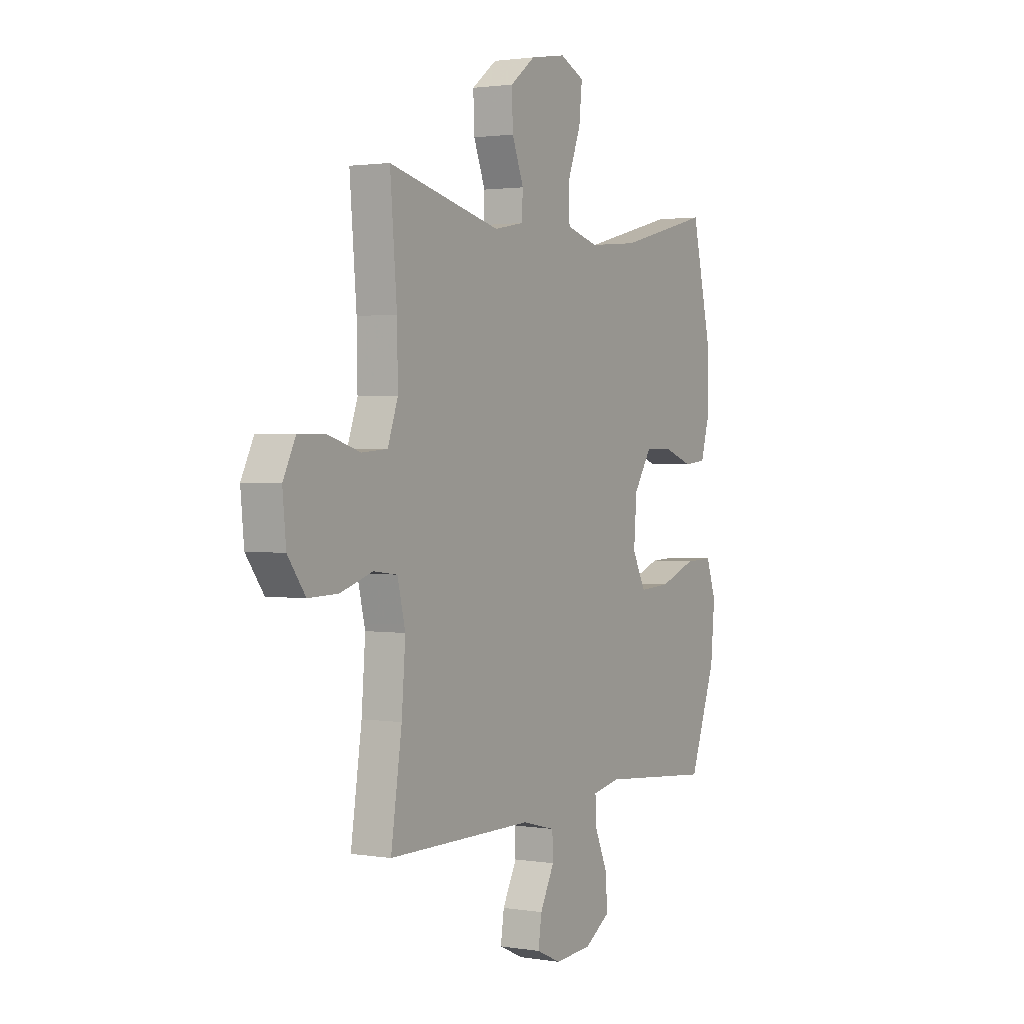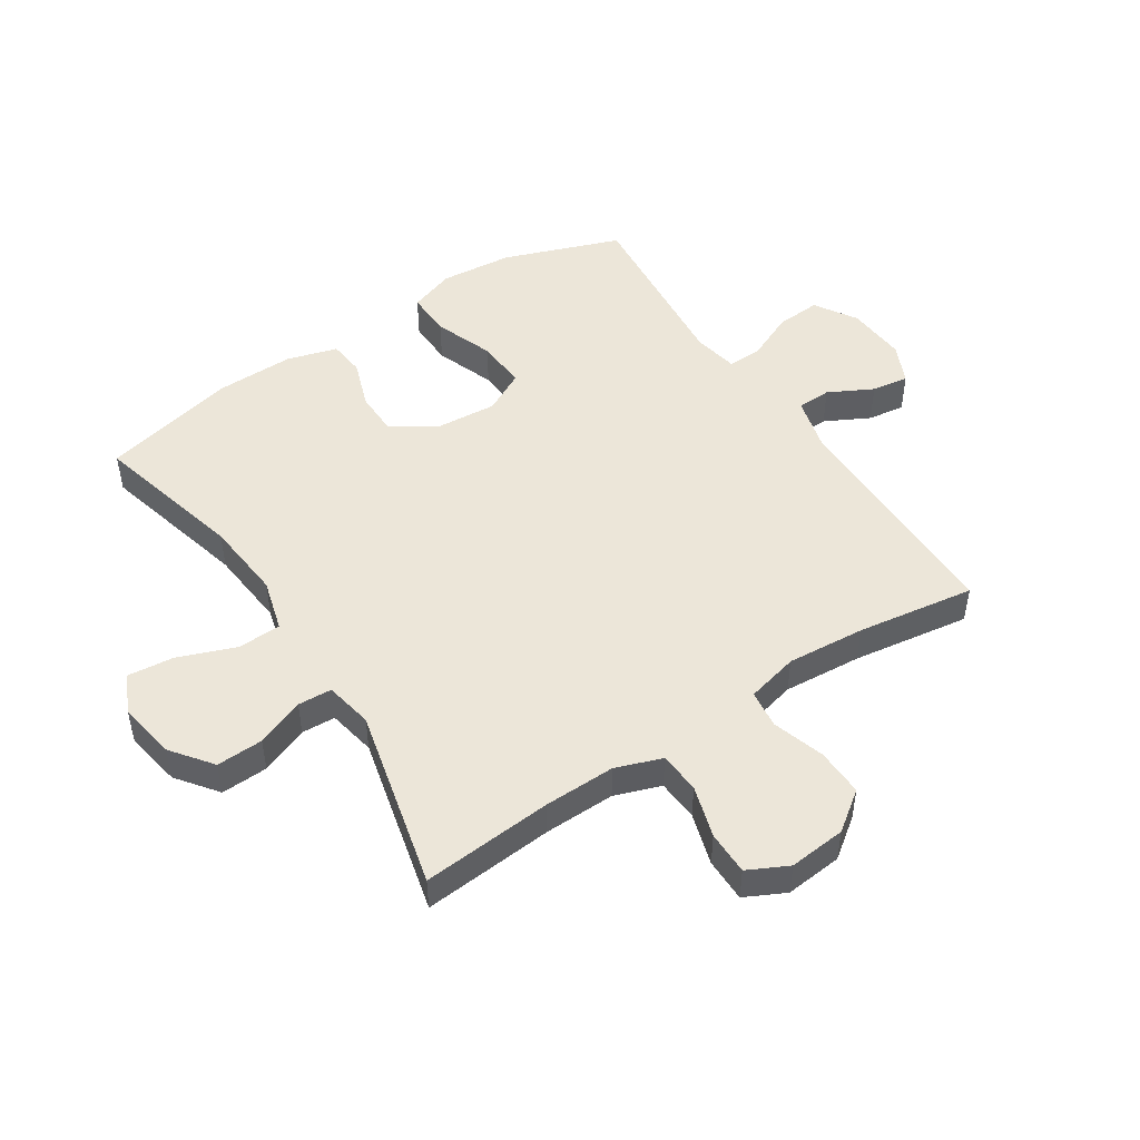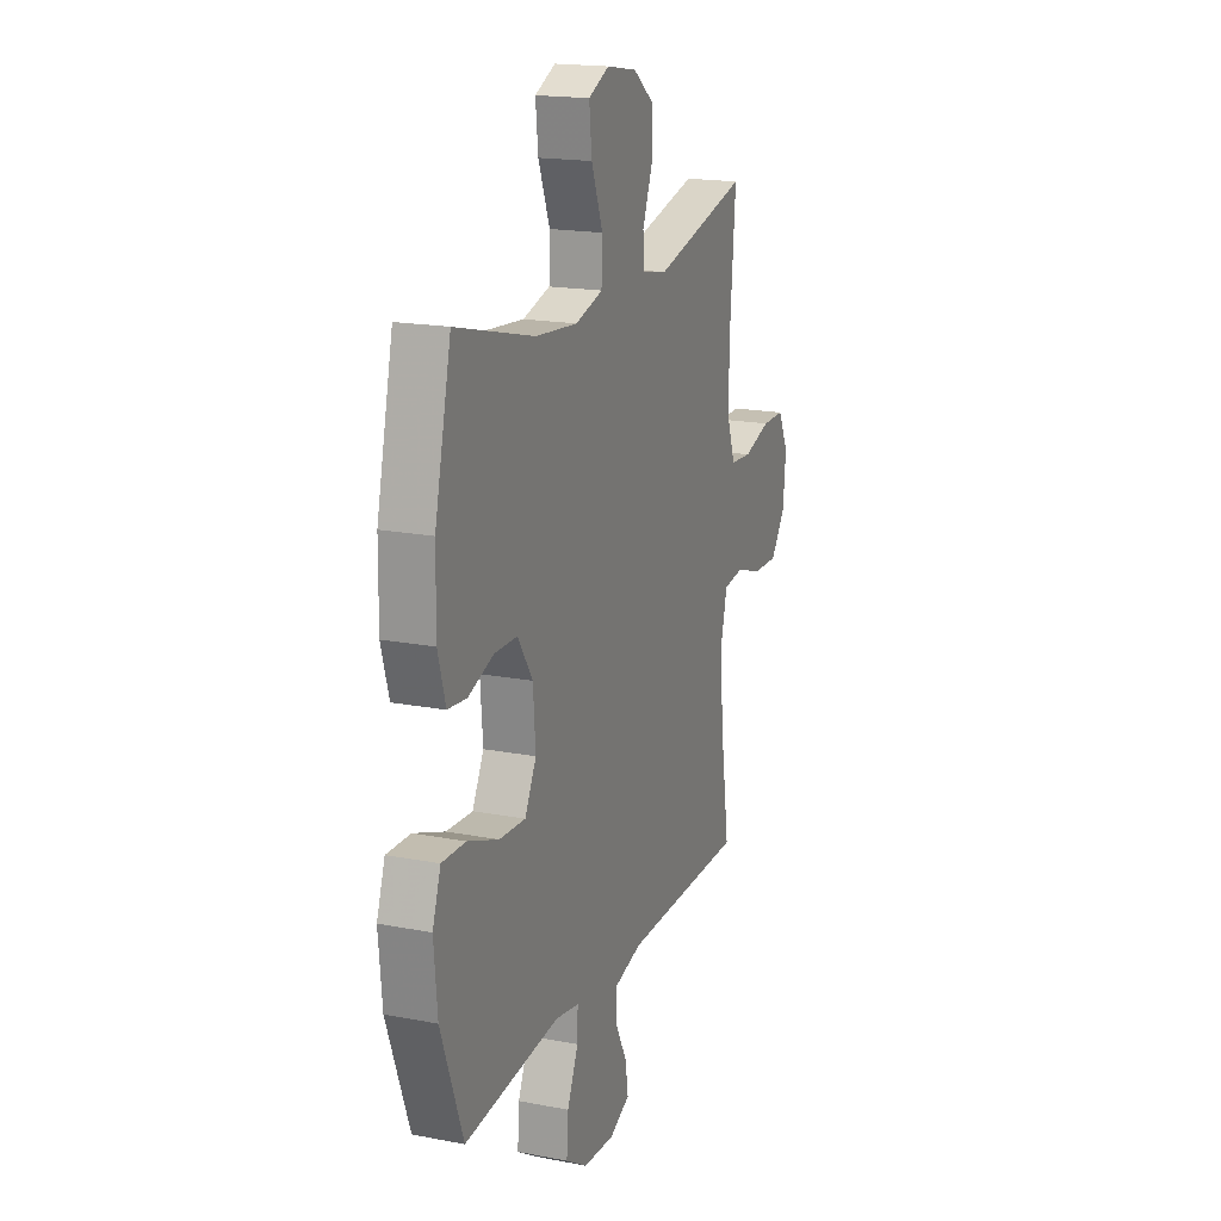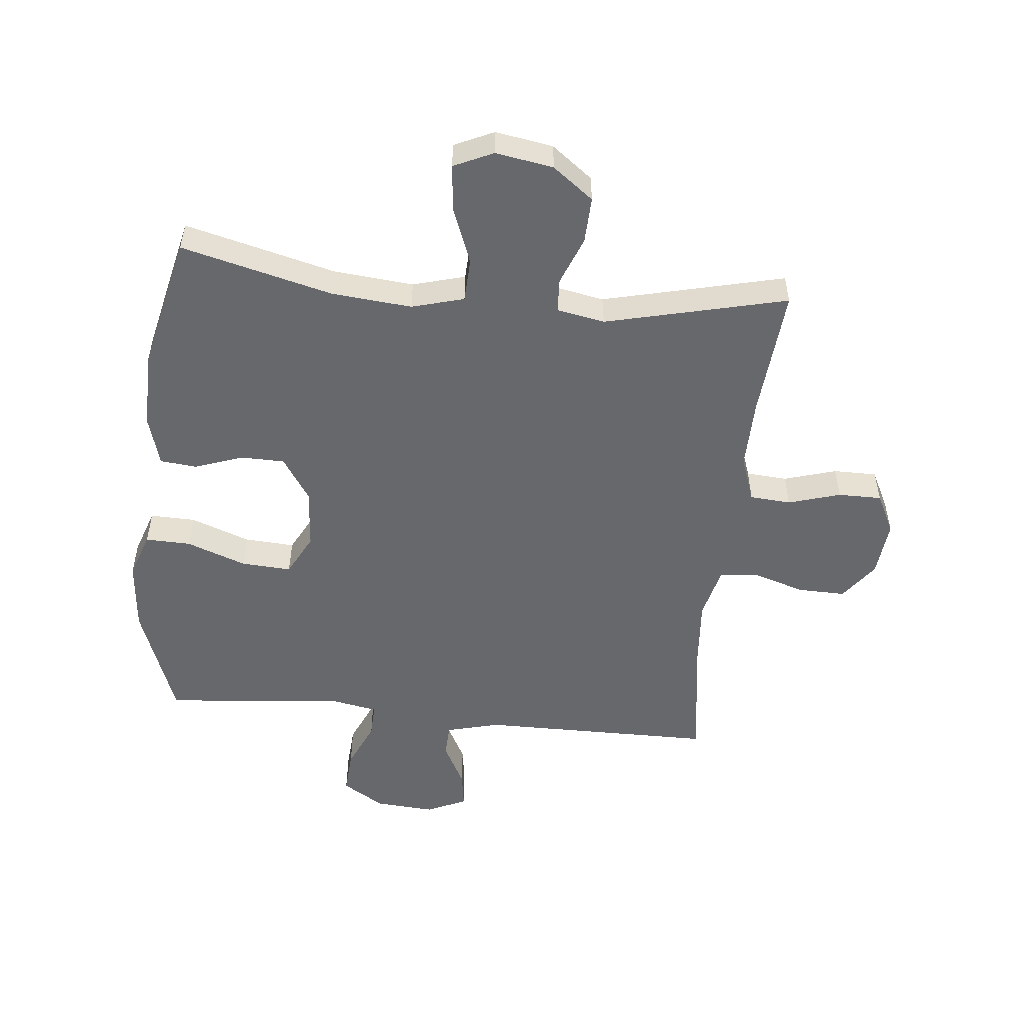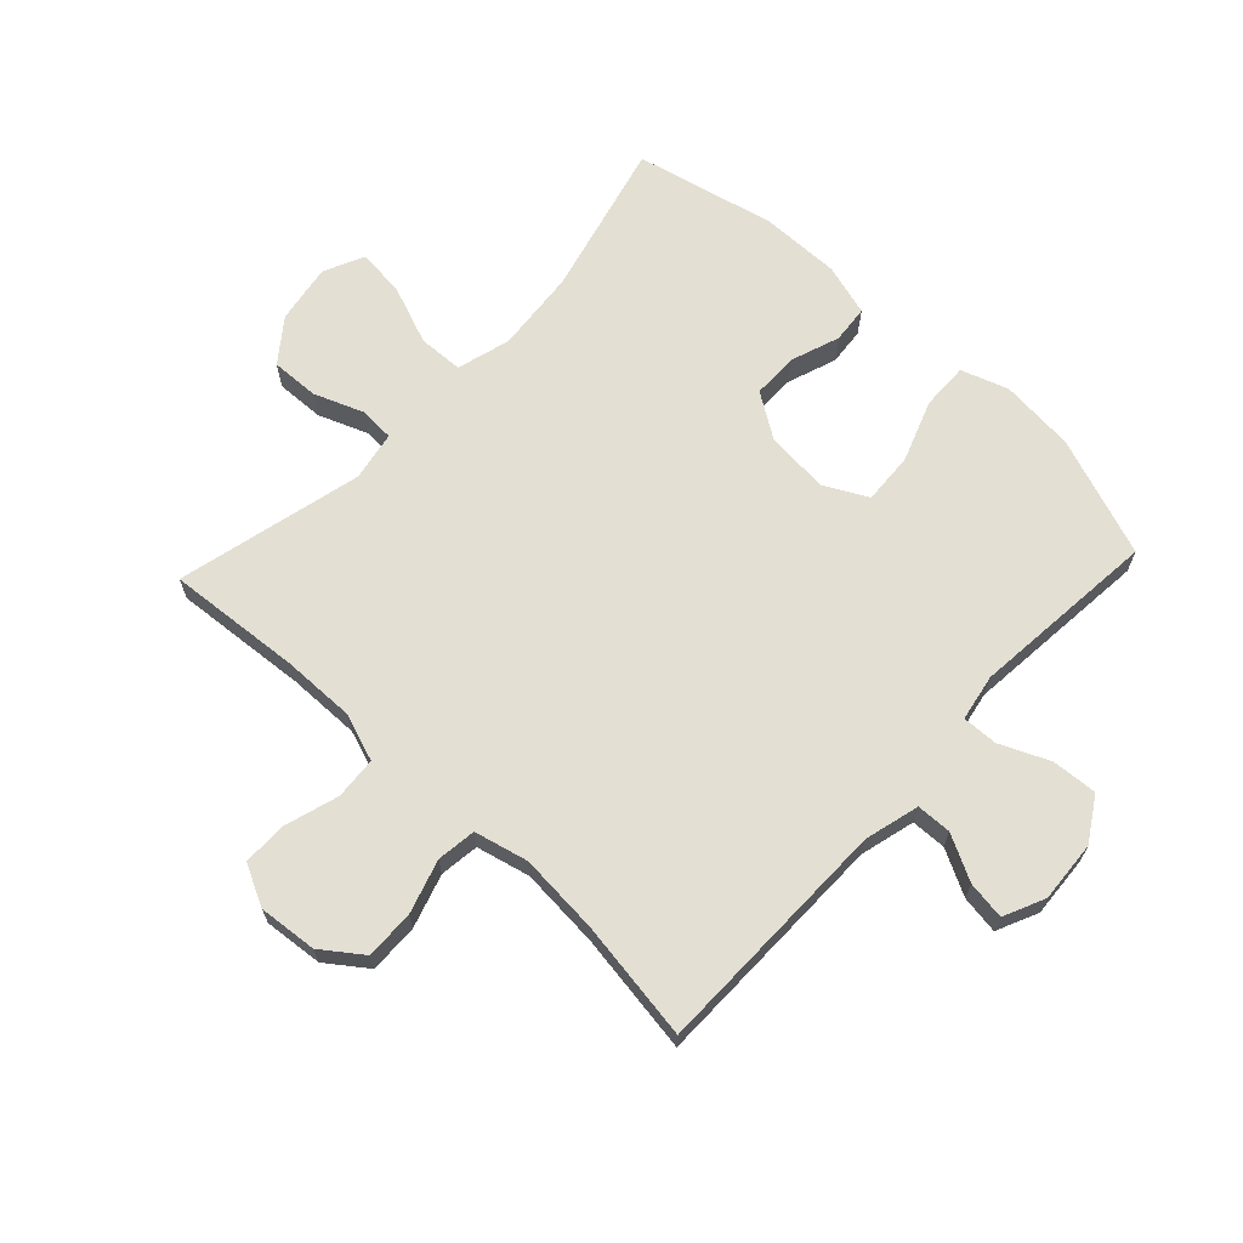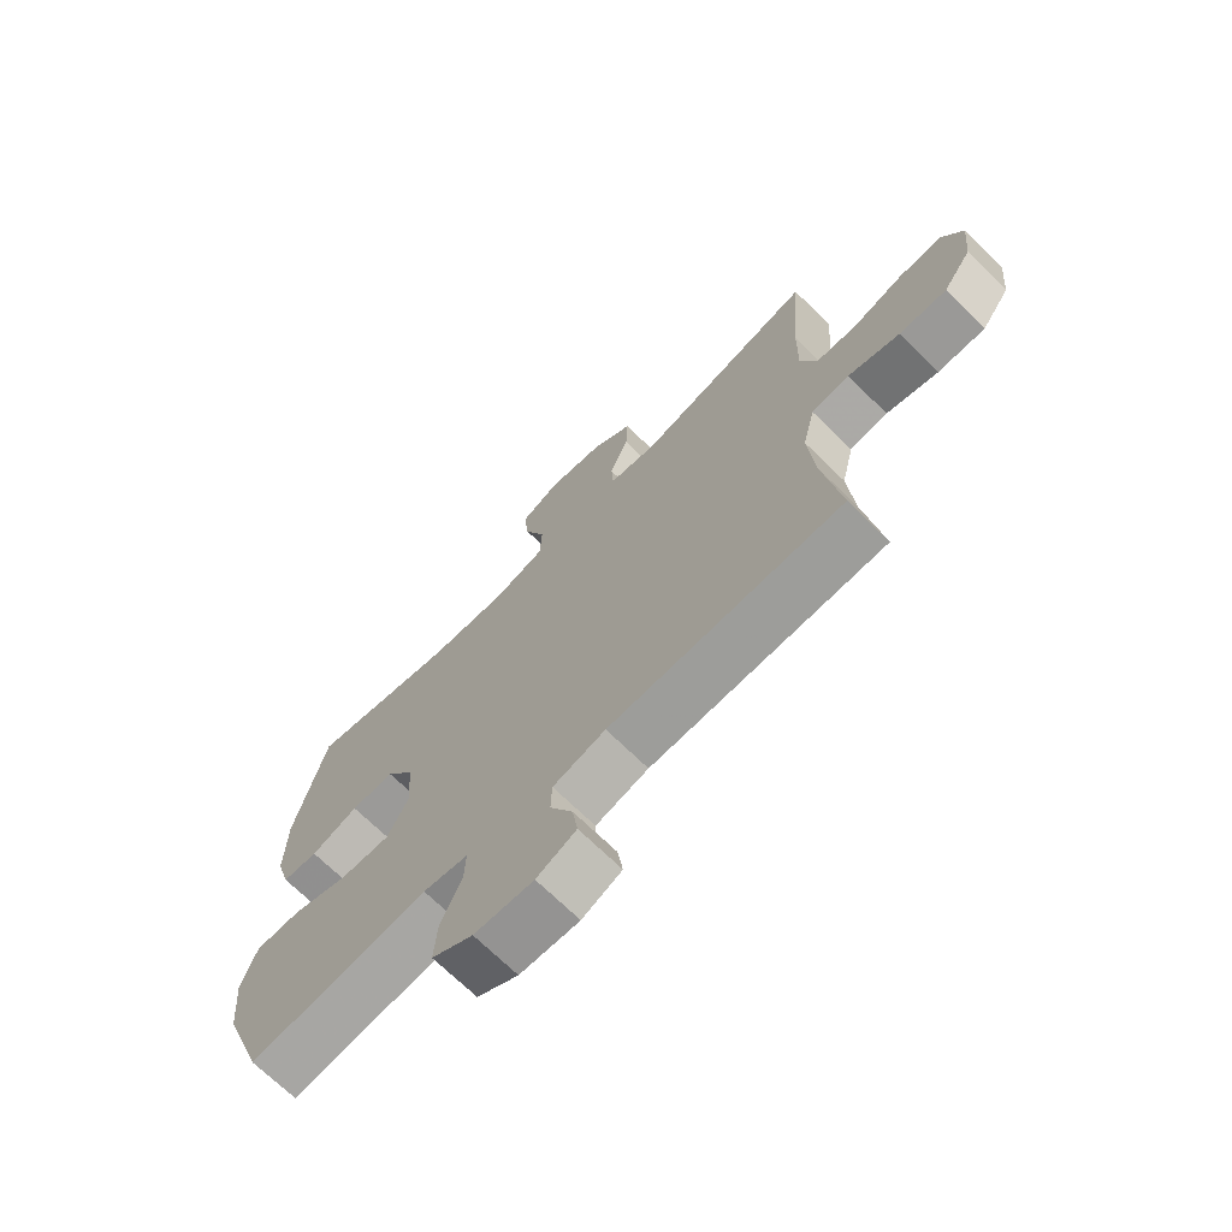
<metadata>
{"format":"obj","ext":"obj","renderer":"f3d","projection":"perspective","resolution":1024,"background":"white","views":[{"elev":1.8,"azim":120.2,"up":"+Z"},{"elev":48.8,"azim":56.8,"up":"+Y"},{"elev":18.1,"azim":-69.5,"up":"+Z"},{"elev":-52.3,"azim":-5.8,"up":"+Y"},{"elev":66.9,"azim":133.2,"up":"+Y"},{"elev":-70.1,"azim":45.5,"up":"+Z"}]}
</metadata>
<code>
v 0.5 0.07 -0.5
v 0.111 0.07 -0.502
v 0.023 0.07 -0.525
v 0.021 0.07 -0.581
v 0.059 0.07 -0.654
v 0.068 0.07 -0.715
v 0.002 0.07 -0.745
v -0.097 0.07 -0.738
v -0.166 0.07 -0.695
v -0.161 0.07 -0.622
v -0.126 0.07 -0.543
v -0.124 0.07 -0.486
v -0.199 0.07 -0.472
v -0.5 0.07 -0.5
v -0.57 0.07 -0.308
v -0.581 0.07 -0.188
v -0.555 0.07 -0.113
v -0.48 0.07 -0.115
v -0.382 0.07 -0.151
v -0.299 0.07 -0.156
v -0.263 0.07 -0.087
v -0.271 0.07 0.014
v -0.318 0.07 0.086
v -0.391 0.07 0.087
v -0.47 0.07 0.059
v -0.53 0.07 0.065
v -0.554 0.07 0.148
v -0.552 0.07 0.276
v -0.5 0.07 0.5
v -0.251 0.07 0.437
v -0.119 0.07 0.425
v -0.033 0.07 0.449
v -0.03 0.07 0.521
v -0.066 0.07 0.615
v -0.074 0.07 0.692
v -0.009 0.07 0.722
v 0.086 0.07 0.706
v 0.153 0.07 0.655
v 0.15 0.07 0.578
v 0.119 0.07 0.499
v 0.122 0.07 0.443
v 0.201 0.07 0.428
v 0.5 0.07 0.5
v 0.482 0.07 0.284
v 0.48 0.07 0.167
v 0.507 0.07 0.091
v 0.575 0.07 0.086
v 0.661 0.07 0.112
v 0.733 0.07 0.112
v 0.766 0.07 0.046
v 0.757 0.07 -0.048
v 0.71 0.07 -0.112
v 0.631 0.07 -0.11
v 0.545 0.07 -0.083
v 0.482 0.07 -0.091
v 0.461 0.07 -0.177
v 0.471 0.07 -0.306
v 0.5 0 -0.5
v 0.111 0 -0.502
v 0.023 0 -0.525
v 0.021 0 -0.581
v 0.059 0 -0.654
v 0.068 0 -0.715
v 0.002 0 -0.745
v -0.097 0 -0.738
v -0.166 0 -0.695
v -0.161 0 -0.622
v -0.126 0 -0.543
v -0.124 0 -0.486
v -0.199 0 -0.472
v -0.5 0 -0.5
v -0.57 0 -0.308
v -0.581 0 -0.188
v -0.555 0 -0.113
v -0.48 0 -0.115
v -0.382 0 -0.151
v -0.299 0 -0.156
v -0.263 0 -0.087
v -0.271 0 0.014
v -0.318 0 0.086
v -0.391 0 0.087
v -0.47 0 0.059
v -0.53 0 0.065
v -0.554 0 0.148
v -0.552 0 0.276
v -0.5 0 0.5
v -0.251 0 0.437
v -0.119 0 0.425
v -0.033 0 0.449
v -0.03 0 0.521
v -0.066 0 0.615
v -0.074 0 0.692
v -0.009 0 0.722
v 0.086 0 0.706
v 0.153 0 0.655
v 0.15 0 0.578
v 0.119 0 0.499
v 0.122 0 0.443
v 0.201 0 0.428
v 0.5 0 0.5
v 0.482 0 0.284
v 0.48 0 0.167
v 0.507 0 0.091
v 0.575 0 0.086
v 0.661 0 0.112
v 0.733 0 0.112
v 0.766 0 0.046
v 0.757 0 -0.048
v 0.71 0 -0.112
v 0.631 0 -0.11
v 0.545 0 -0.083
v 0.482 0 -0.091
v 0.461 0 -0.177
v 0.471 0 -0.306
f 51 52 53 54
f 51 54 55
f 50 51 55
f 47 48 49 50
f 46 47 50 55
f 45 46 55 56
f 42 43 44
f 41 42 44 45
f 37 38 39 40
f 37 40 41
f 36 37 41
f 33 34 35 36
f 32 33 36 41
f 31 32 41 45
f 27 28 29 30
f 24 25 26 27
f 23 24 27 30
f 22 23 30 31
f 16 17 18 19
f 16 19 20
f 13 14 15 16
f 12 13 16 20
f 8 9 10 11
f 8 11 12
f 7 8 12
f 4 5 6 7
f 3 4 7 12
f 2 3 12 20
f 57 1 2 20
f 22 31 45 56
f 21 22 56 57
f 20 21 57
f 111 110 109 108
f 112 111 108
f 112 108 107
f 107 106 105 104
f 112 107 104 103
f 113 112 103 102
f 101 100 99
f 102 101 99 98
f 97 96 95 94
f 98 97 94
f 98 94 93
f 93 92 91 90
f 98 93 90 89
f 102 98 89 88
f 87 86 85 84
f 84 83 82 81
f 87 84 81 80
f 88 87 80 79
f 76 75 74 73
f 77 76 73
f 73 72 71 70
f 77 73 70 69
f 68 67 66 65
f 69 68 65
f 69 65 64
f 64 63 62 61
f 69 64 61 60
f 77 69 60 59
f 77 59 58 114
f 113 102 88 79
f 114 113 79 78
f 114 78 77
f 1 58 59 2
f 2 59 60 3
f 3 60 61 4
f 4 61 62 5
f 5 62 63 6
f 6 63 64 7
f 7 64 65 8
f 8 65 66 9
f 9 66 67 10
f 10 67 68 11
f 11 68 69 12
f 12 69 70 13
f 13 70 71 14
f 14 71 72 15
f 15 72 73 16
f 16 73 74 17
f 17 74 75 18
f 18 75 76 19
f 19 76 77 20
f 20 77 78 21
f 21 78 79 22
f 22 79 80 23
f 23 80 81 24
f 24 81 82 25
f 25 82 83 26
f 26 83 84 27
f 27 84 85 28
f 28 85 86 29
f 29 86 87 30
f 30 87 88 31
f 31 88 89 32
f 32 89 90 33
f 33 90 91 34
f 34 91 92 35
f 35 92 93 36
f 36 93 94 37
f 37 94 95 38
f 38 95 96 39
f 39 96 97 40
f 40 97 98 41
f 41 98 99 42
f 42 99 100 43
f 43 100 101 44
f 44 101 102 45
f 45 102 103 46
f 46 103 104 47
f 47 104 105 48
f 48 105 106 49
f 49 106 107 50
f 50 107 108 51
f 51 108 109 52
f 52 109 110 53
f 53 110 111 54
f 54 111 112 55
f 55 112 113 56
f 56 113 114 57
f 57 114 58 1

</code>
